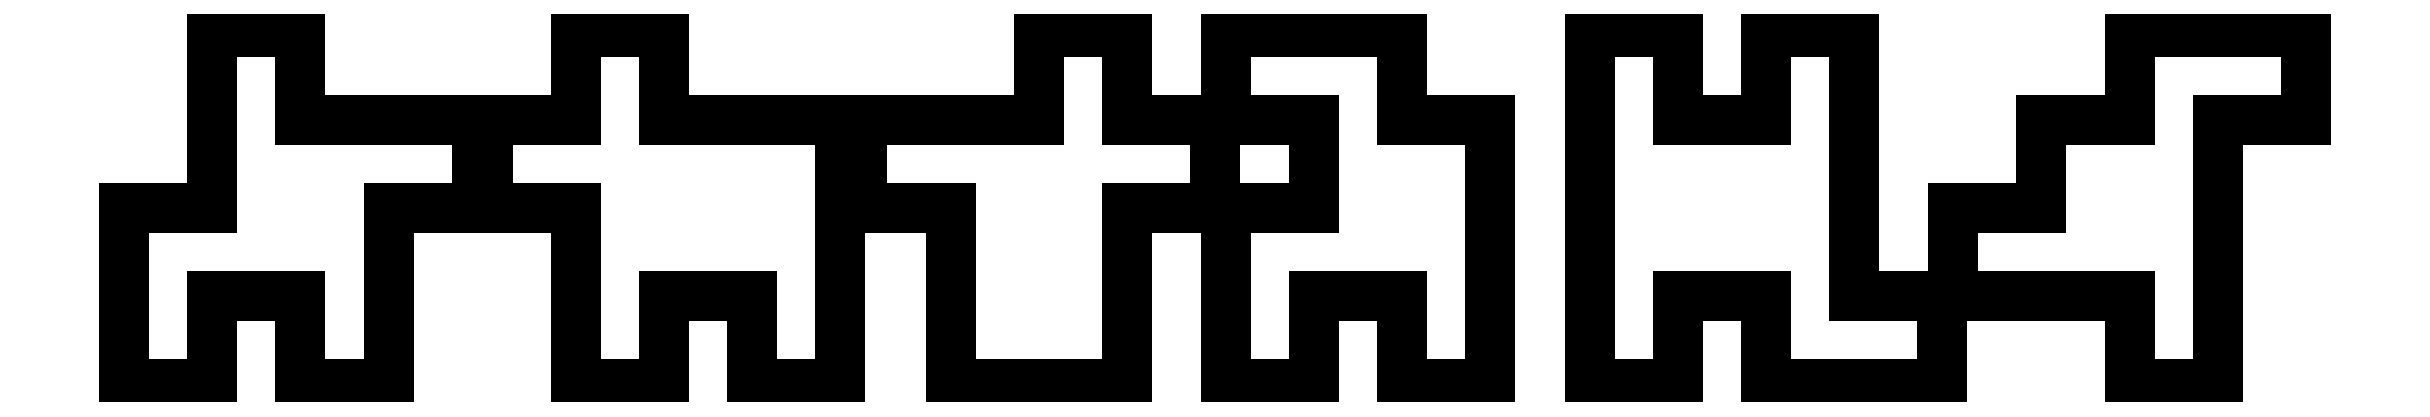
<metadata>
{"format":"dxf","ext":"dxf","renderer":"ezdxf+matplotlib","layout":"modelspace","background":"white","min_lineweight":24,"dpi":150}
</metadata>
<code>
0
SECTION
2
ENTITIES
0
LINE
8
0
10
0
11
0
20
0
21
16
0
LINE
8
0
10
0
11
8
20
16
21
16
0
LINE
8
0
10
8
11
8
20
16
21
32
0
LINE
8
0
10
8
11
16
20
32
21
32
0
LINE
8
0
10
16
11
16
20
32
21
24
0
LINE
8
0
10
16
11
32
20
24
21
24
0
LINE
8
0
10
32
11
32
20
24
21
16
0
LINE
8
0
10
32
11
24
20
16
21
16
0
LINE
8
0
10
24
11
24
20
16
21
0
0
LINE
8
0
10
24
11
16
20
0
21
0
0
LINE
8
0
10
16
11
16
20
0
21
8
0
LINE
8
0
10
16
11
8
20
8
21
8
0
LINE
8
0
10
8
11
8
20
8
21
0
0
LINE
8
0
10
8
11
0
20
0
21
0
0
LINE
8
0
10
33
11
33
20
16
21
24
0
LINE
8
0
10
33
11
41
20
24
21
24
0
LINE
8
0
10
41
11
41
20
24
21
32
0
LINE
8
0
10
41
11
49
20
32
21
32
0
LINE
8
0
10
49
11
49
20
32
21
24
0
LINE
8
0
10
49
11
65
20
24
21
24
0
LINE
8
0
10
65
11
65
20
24
21
0
0
LINE
8
0
10
65
11
57
20
0
21
0
0
LINE
8
0
10
57
11
57
20
0
21
8
0
LINE
8
0
10
57
11
49
20
8
21
8
0
LINE
8
0
10
49
11
49
20
8
21
0
0
LINE
8
0
10
49
11
41
20
0
21
0
0
LINE
8
0
10
41
11
41
20
0
21
16
0
LINE
8
0
10
41
11
33
20
16
21
16
0
LINE
8
0
10
67
11
67
20
16
21
24
0
LINE
8
0
10
67
11
83
20
24
21
24
0
LINE
8
0
10
83
11
83
20
24
21
32
0
LINE
8
0
10
83
11
91
20
32
21
32
0
LINE
8
0
10
91
11
91
20
32
21
24
0
LINE
8
0
10
91
11
99
20
24
21
24
0
LINE
8
0
10
99
11
99
20
24
21
16
0
LINE
8
0
10
99
11
91
20
16
21
16
0
LINE
8
0
10
91
11
91
20
16
21
0
0
LINE
8
0
10
91
11
75
20
0
21
0
0
LINE
8
0
10
75
11
75
20
0
21
16
0
LINE
8
0
10
75
11
67
20
16
21
16
0
LINE
8
0
10
100
11
100
20
0
21
16
0
LINE
8
0
10
100
11
108
20
16
21
16
0
LINE
8
0
10
108
11
108
20
16
21
24
0
LINE
8
0
10
108
11
100
20
24
21
24
0
LINE
8
0
10
100
11
100
20
24
21
32
0
LINE
8
0
10
100
11
116
20
32
21
32
0
LINE
8
0
10
116
11
116
20
32
21
24
0
LINE
8
0
10
116
11
124
20
24
21
24
0
LINE
8
0
10
124
11
124
20
24
21
0
0
LINE
8
0
10
124
11
116
20
0
21
0
0
LINE
8
0
10
116
11
116
20
0
21
8
0
LINE
8
0
10
116
11
108
20
8
21
8
0
LINE
8
0
10
108
11
108
20
8
21
0
0
LINE
8
0
10
108
11
100
20
0
21
0
0
LINE
8
0
10
133
11
133
20
0
21
32
0
LINE
8
0
10
133
11
141
20
32
21
32
0
LINE
8
0
10
141
11
141
20
32
21
24
0
LINE
8
0
10
141
11
149
20
24
21
24
0
LINE
8
0
10
149
11
149
20
24
21
32
0
LINE
8
0
10
149
11
157
20
32
21
32
0
LINE
8
0
10
157
11
157
20
32
21
8
0
LINE
8
0
10
157
11
165
20
8
21
8
0
LINE
8
0
10
165
11
165
20
8
21
0
0
LINE
8
0
10
165
11
149
20
0
21
0
0
LINE
8
0
10
149
11
149
20
0
21
8
0
LINE
8
0
10
149
11
141
20
8
21
8
0
LINE
8
0
10
141
11
141
20
8
21
0
0
LINE
8
0
10
141
11
133
20
0
21
0
0
LINE
8
0
10
166
11
166
20
8
21
16
0
LINE
8
0
10
166
11
174
20
16
21
16
0
LINE
8
0
10
174
11
174
20
16
21
24
0
LINE
8
0
10
174
11
182
20
24
21
24
0
LINE
8
0
10
182
11
182
20
24
21
32
0
LINE
8
0
10
182
11
198
20
32
21
32
0
LINE
8
0
10
198
11
198
20
32
21
24
0
LINE
8
0
10
198
11
190
20
24
21
24
0
LINE
8
0
10
190
11
190
20
24
21
0
0
LINE
8
0
10
190
11
182
20
0
21
0
0
LINE
8
0
10
182
11
182
20
0
21
8
0
LINE
8
0
10
182
11
166
20
8
21
8
0
ENDSEC
0
EOF

</code>
